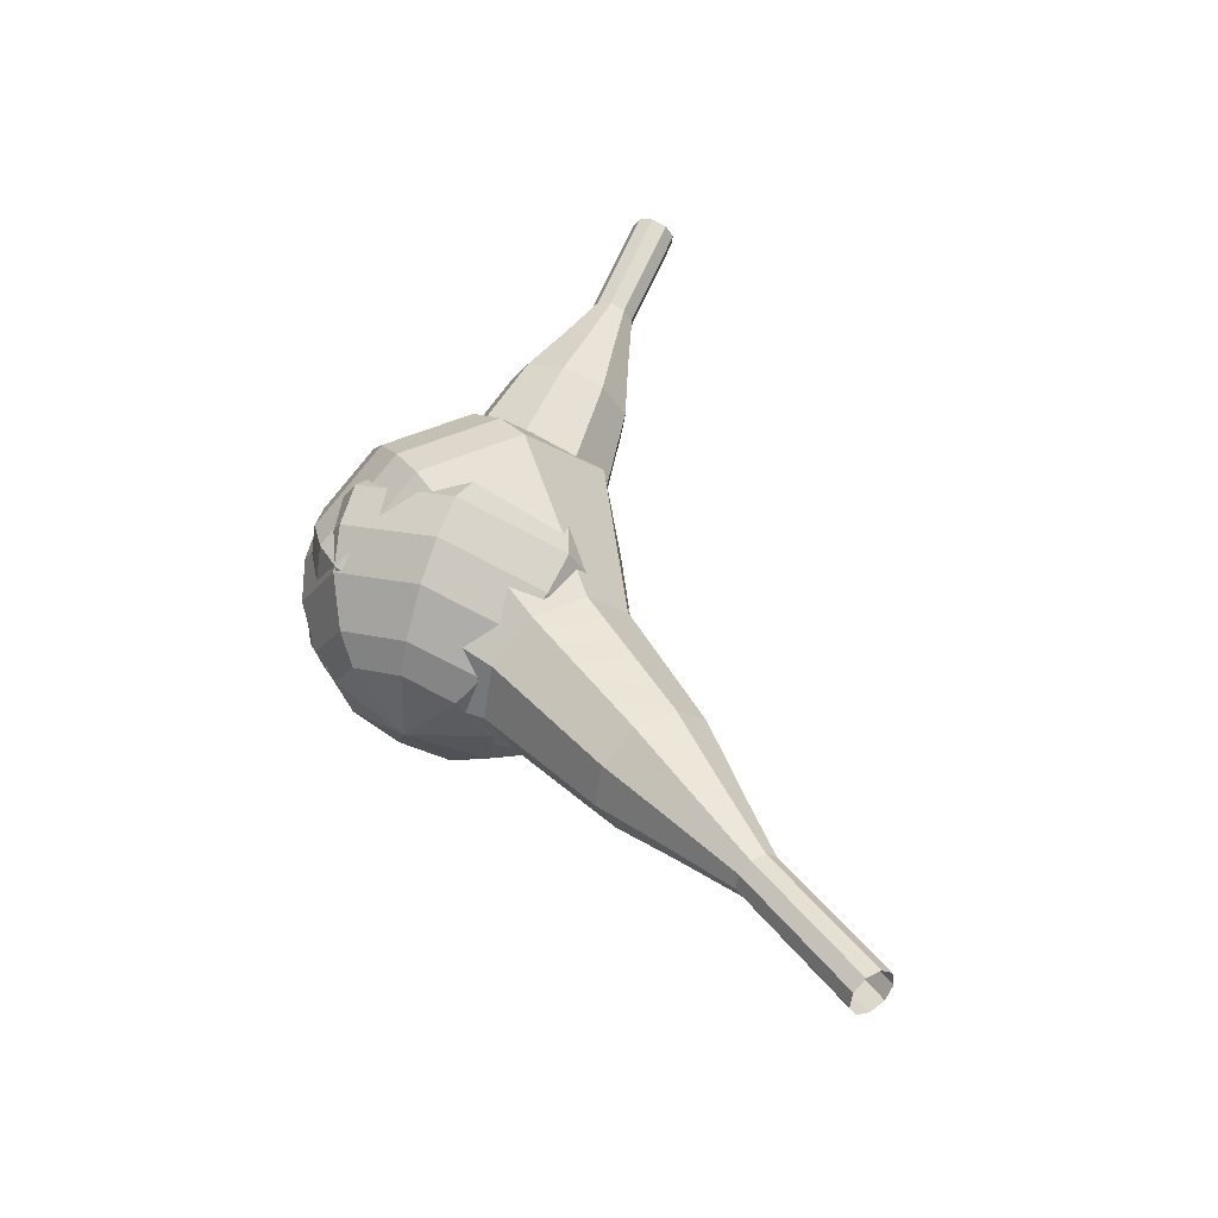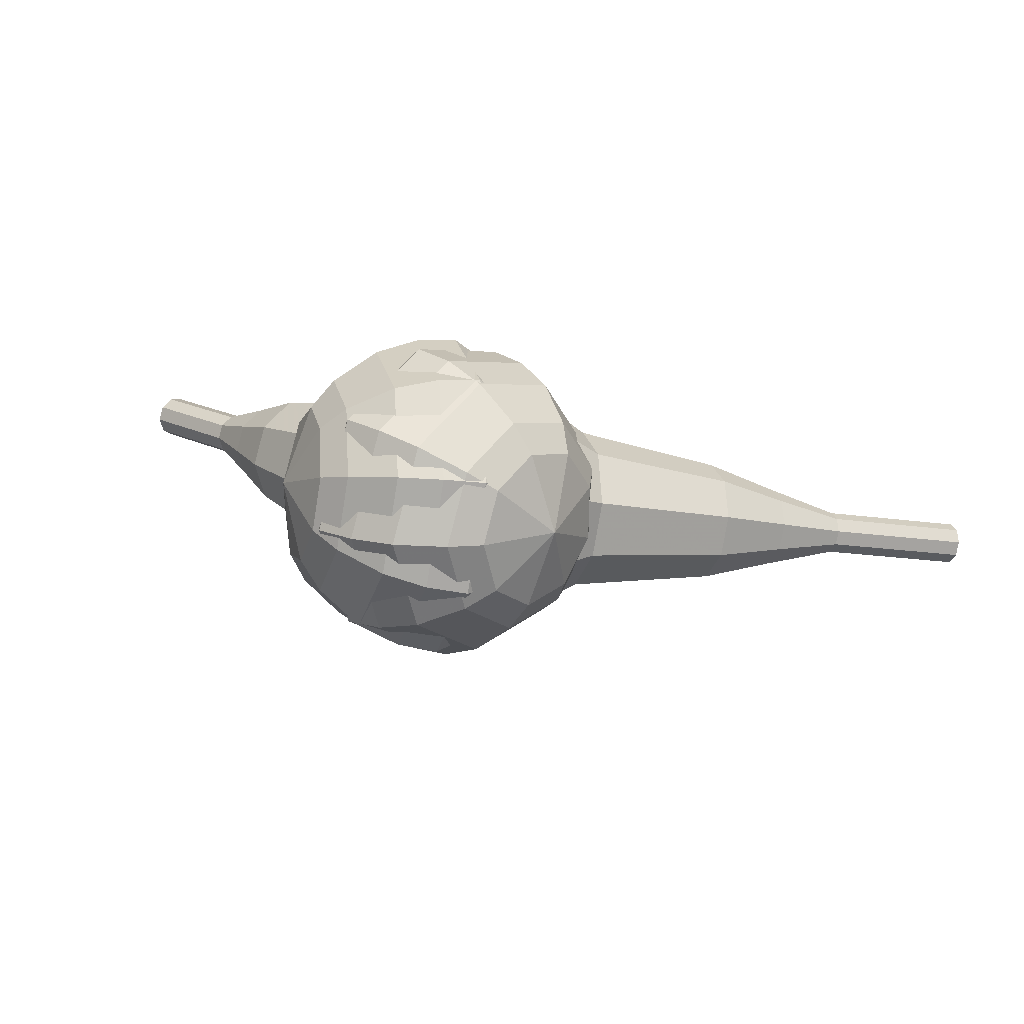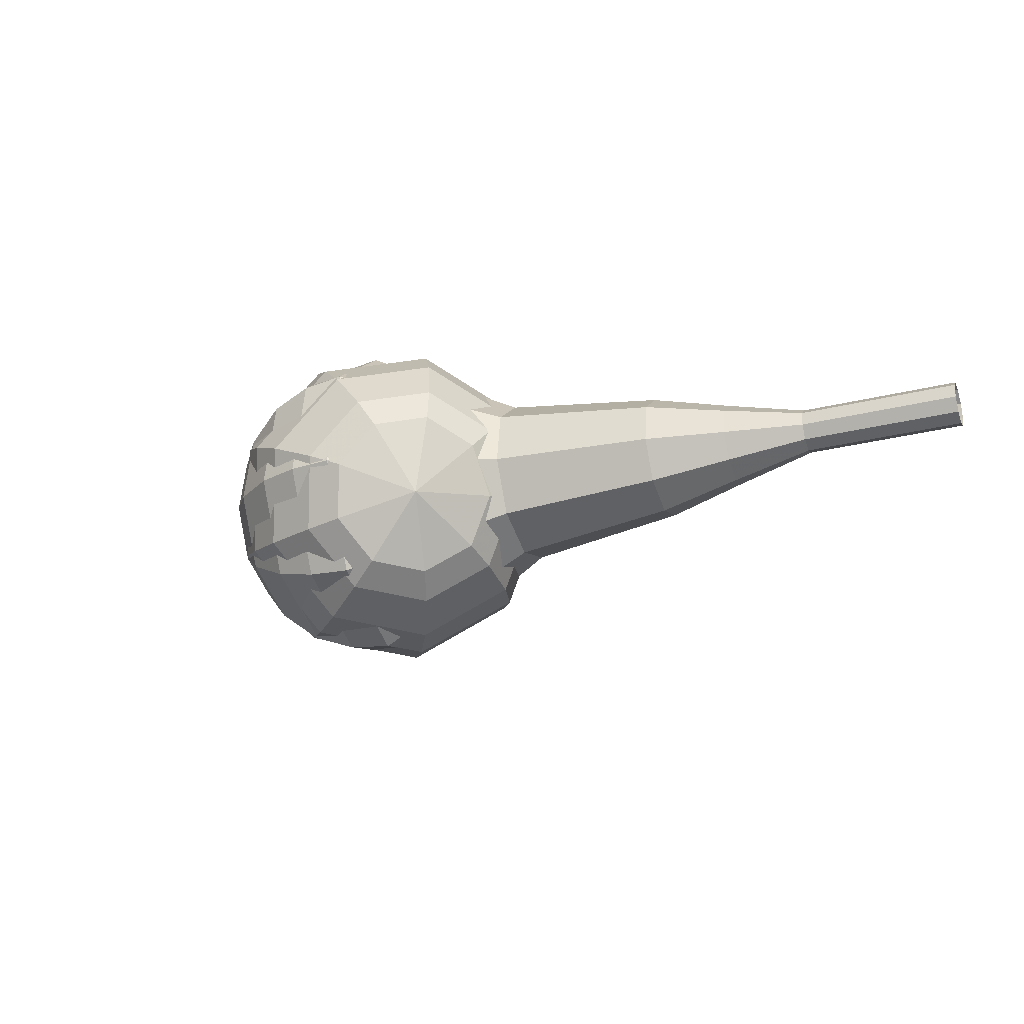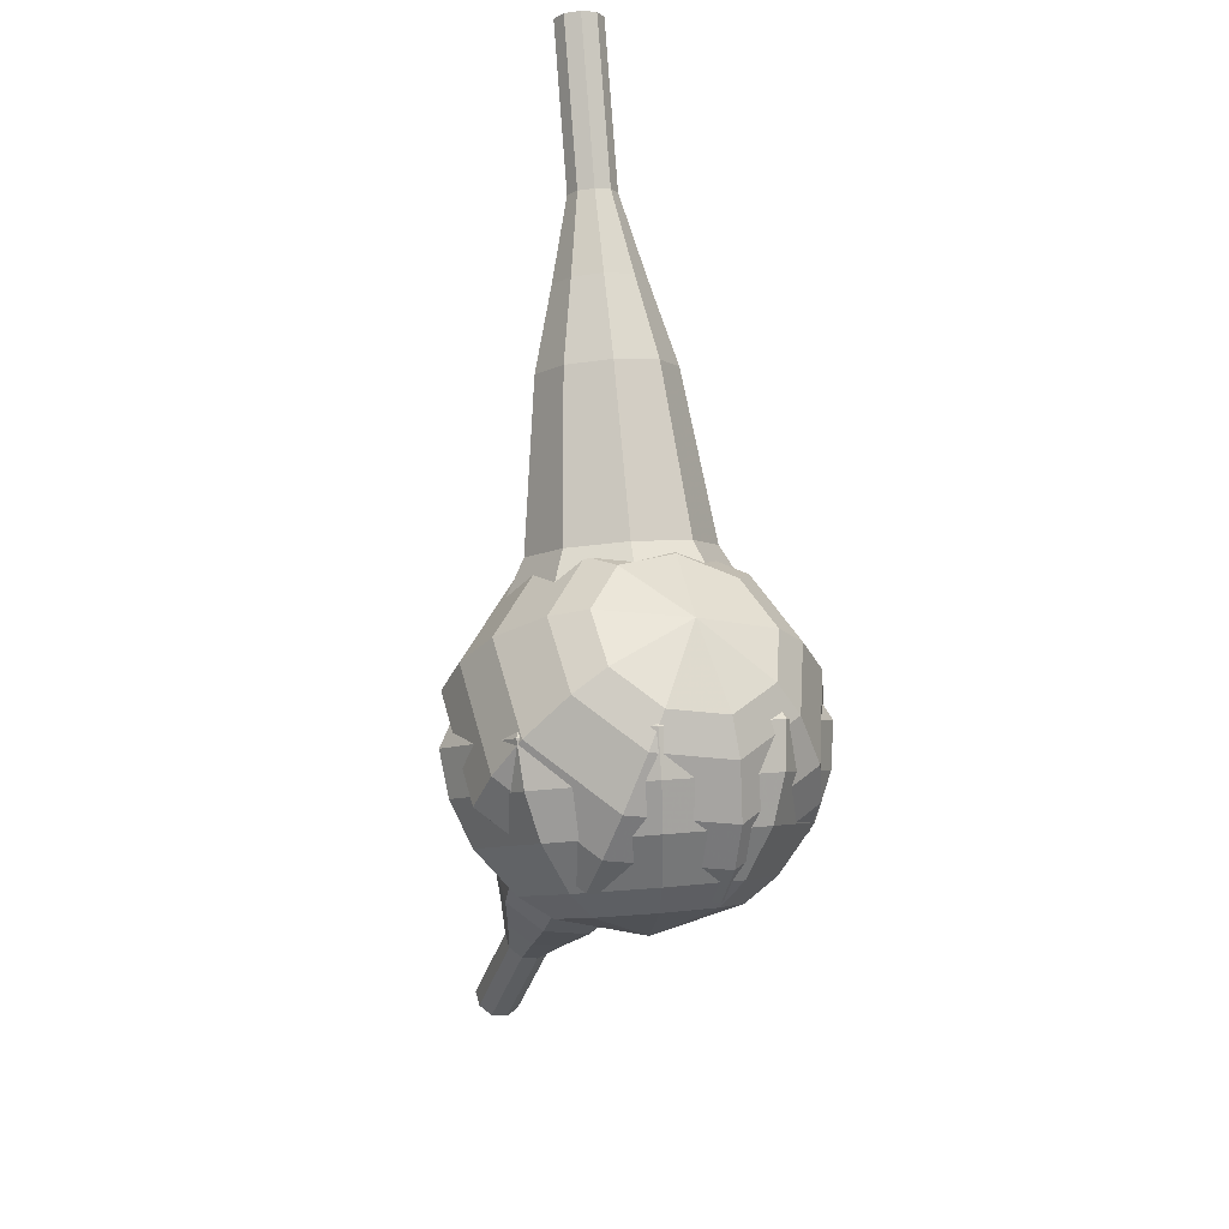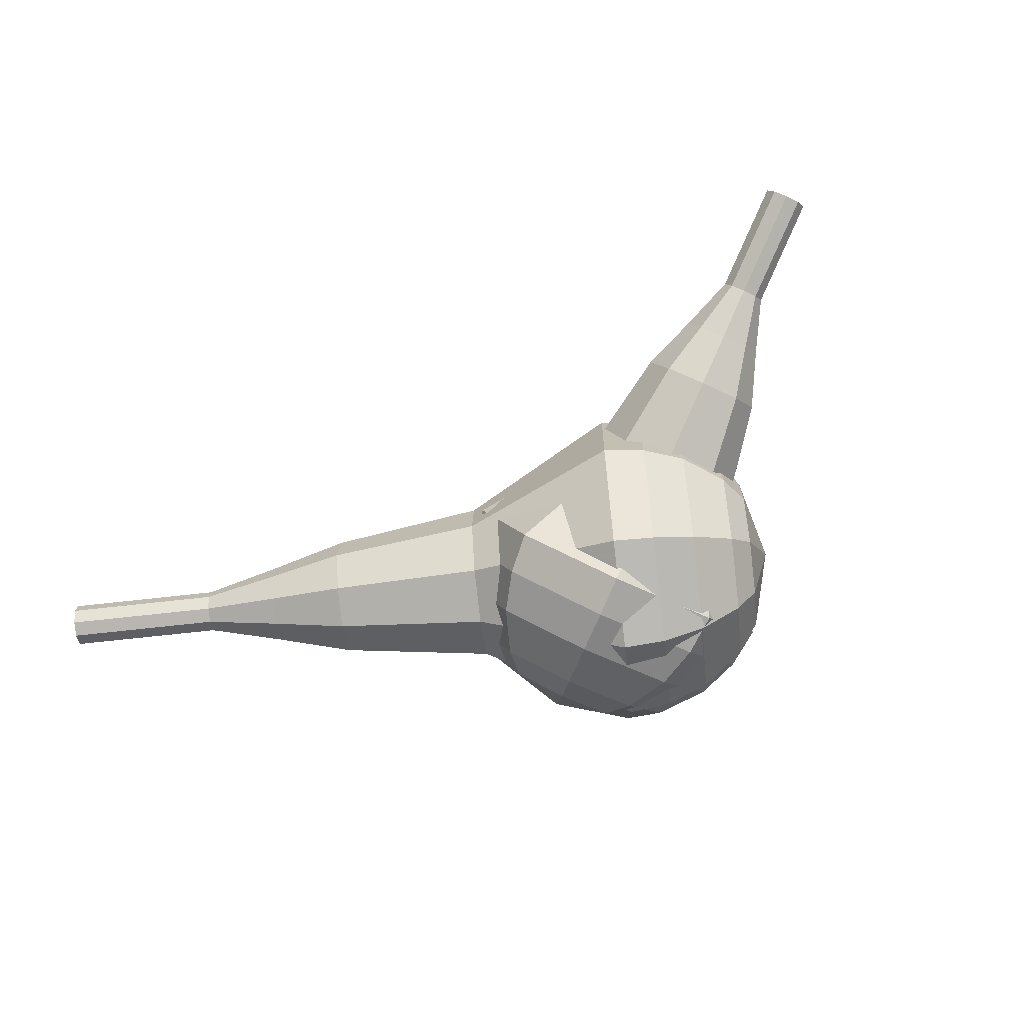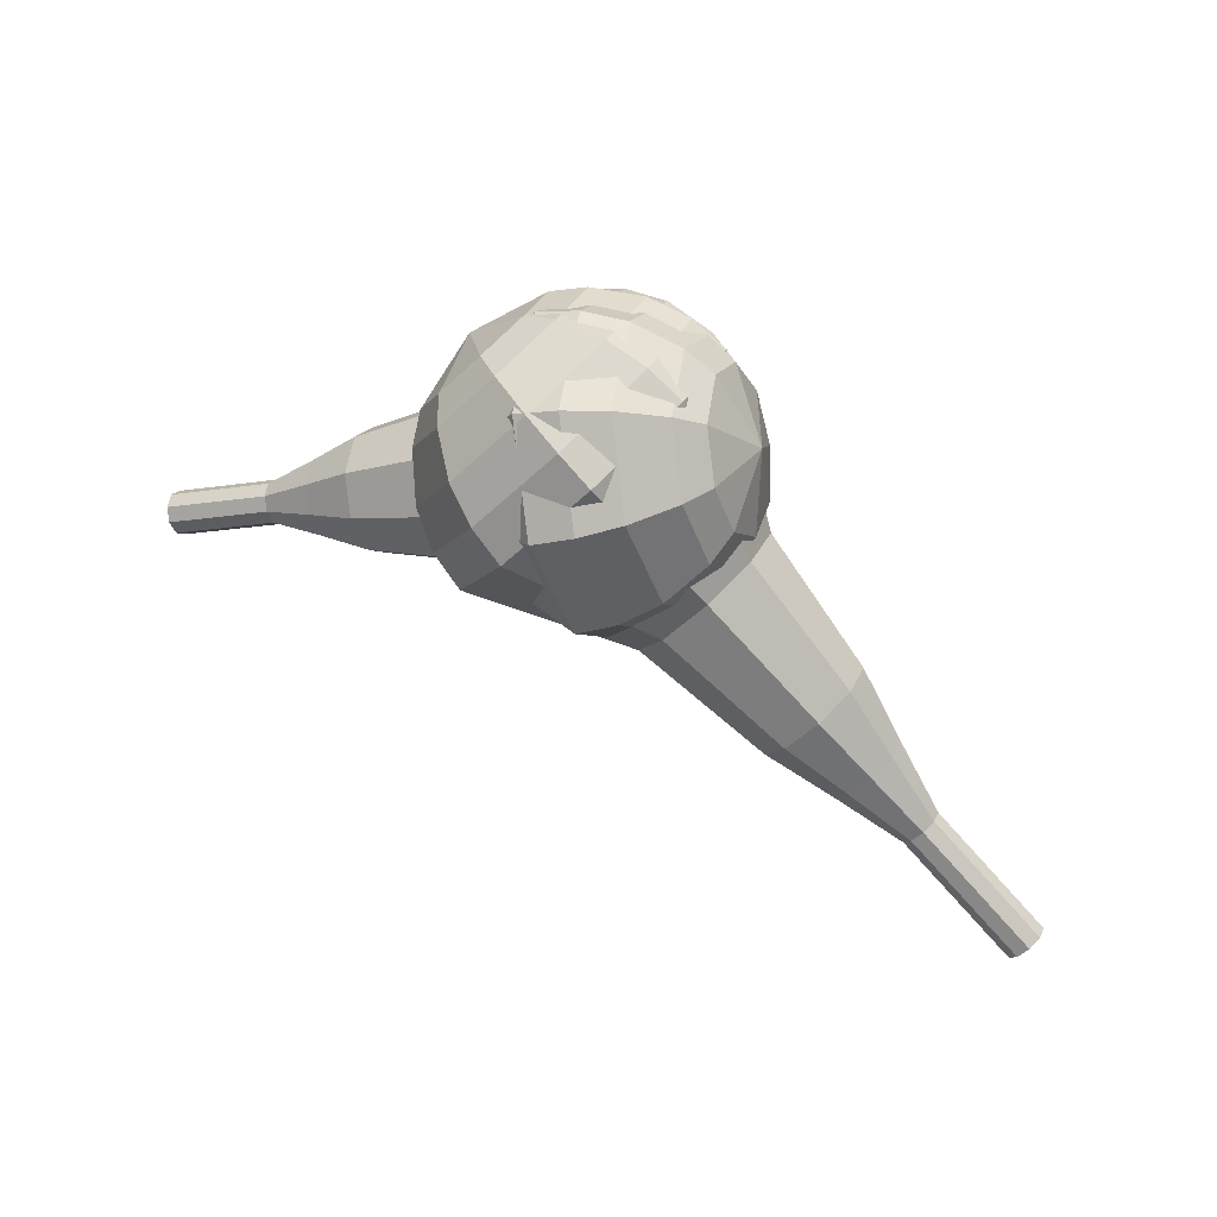
<metadata>
{"format":"obj","ext":"obj","renderer":"f3d","projection":"perspective","resolution":1024,"background":"white","views":[{"elev":38.0,"azim":-80.4,"up":"+Y"},{"elev":-15.1,"azim":-156.6,"up":"+Y"},{"elev":-28.4,"azim":-117.2,"up":"+Y"},{"elev":-52.6,"azim":-84.0,"up":"+Z"},{"elev":-62.3,"azim":49.0,"up":"+Y"},{"elev":-79.7,"azim":174.4,"up":"+Y"}]}
</metadata>
<code>
g tube1
v 161.9 107.7 197.8
v 162.1 107.6 197.2
v 162.4 107 196.8
v 162.6 106.4 197
v 162.7 106 197.5
v 162.5 105.9 198.1
v 162.3 106.3 198.6
v 162 106.9 198.8
v 161.8 107.4 198.4
v 161.9 107.7 197.8
v 159.6 106.7 197.2
v 159.8 106.6 196.6
v 160.1 106.1 196.2
v 160.4 105.4 196.4
v 160.4 105 196.9
v 160.3 104.9 197.5
v 160 105.3 198
v 159.7 105.9 198.2
v 159.5 106.5 197.8
v 159.6 106.7 197.2
v 157.3 105.8 196.6
v 157.5 105.6 196
v 157.8 105.1 195.6
v 158.1 104.5 195.8
v 158.1 104 196.3
v 158 103.9 196.9
v 157.7 104.3 197.4
v 157.4 104.9 197.6
v 157.2 105.5 197.2
v 157.3 105.8 196.6
v 154.7 105.6 196
v 155.1 105.3 194.8
v 155.7 104.3 194.2
v 156.1 103.2 194.4
v 156.2 102.3 195.4
v 156 102.2 196.6
v 155.4 102.9 197.6
v 154.9 104 197.8
v 154.6 105.1 197.2
v 154.7 105.6 196
v 152 105.5 195.4
v 152.7 105 193.6
v 153.5 103.6 192.7
v 154.2 101.8 193
v 154.4 100.6 194.5
v 154 100.4 196.3
v 153.2 101.4 197.8
v 152.3 103.1 198.1
v 151.9 104.7 197.2
v 152 105.5 195.4
v 147.1 104.4 194.2
v 148 103.8 191.9
v 149.1 101.9 190.6
v 150 99.52 191
v 150.2 97.83 193
v 149.7 97.59 195.4
v 148.6 98.92 197.4
v 147.5 101.2 197.8
v 146.9 103.4 196.5
v 147.1 104.4 194.2
v 141.1 105.9 193
v 142.8 104.7 188.3
v 145.1 100.9 185.8
v 146.9 96.15 186.7
v 147.3 92.76 190.5
v 146.2 92.28 195.5
v 144.1 94.95 199.3
v 141.9 99.52 200.2
v 140.7 103.8 197.7
v 141.1 105.9 193
v 139.5 105 192.6
v 141.1 103.8 188
v 143.4 100.1 185.6
v 145.1 95.53 186.4
v 145.5 92.24 190.1
v 144.5 91.78 195
v 142.4 94.36 198.7
v 140.3 98.78 199.5
v 139.1 103 197.1
v 139.5 105 192.6
v 138.1 103.5 192.1
v 139.6 102.5 188.1
v 141.6 99.2 185.9
v 143.1 95.1 186.7
v 143.5 92.16 190
v 142.6 91.75 194.3
v 140.7 94.06 197.6
v 138.8 98.02 198.3
v 137.8 101.8 196.2
v 138.1 103.5 192.1
v 137 101.4 191.7
v 138.2 100.6 188.6
v 139.7 98.1 186.9
v 140.9 94.97 187.5
v 141.2 92.72 190
v 140.4 92.41 193.3
v 139 94.18 195.9
v 137.6 97.19 196.4
v 136.8 100.1 194.8
v 137 101.4 191.7
v 136.7 99.84 191.5
v 137.5 99.27 189.2
v 138.7 97.41 188
v 139.5 95.12 188.4
v 139.7 93.47 190.2
v 139.2 93.24 192.7
v 138.2 94.54 194.5
v 137.1 96.75 194.9
v 136.5 98.84 193.7
v 136.7 99.84 191.5
v 137.3 96.14 191.2
v 137.3 96.14 191.2
v 137.3 96.14 191.2
v 137.3 96.14 191.2
v 137.3 96.14 191.2
v 137.3 96.14 191.2
v 137.3 96.14 191.2
v 137.3 96.14 191.2
v 137.3 96.14 191.2
v 137.3 96.14 191.2
f 1 2 12
f 12 11 1
f 2 3 13
f 13 12 2
f 3 4 14
f 14 13 3
f 4 5 15
f 15 14 4
f 5 6 16
f 16 15 5
f 6 7 17
f 17 16 6
f 7 8 18
f 18 17 7
f 8 9 19
f 19 18 8
f 9 10 20
f 20 19 9
f 11 12 22
f 22 21 11
f 12 13 23
f 23 22 12
f 13 14 24
f 24 23 13
f 14 15 25
f 25 24 14
f 15 16 26
f 26 25 15
f 16 17 27
f 27 26 16
f 17 18 28
f 28 27 17
f 18 19 29
f 29 28 18
f 19 20 30
f 30 29 19
f 21 22 32
f 32 31 21
f 22 23 33
f 33 32 22
f 23 24 34
f 34 33 23
f 24 25 35
f 35 34 24
f 25 26 36
f 36 35 25
f 26 27 37
f 37 36 26
f 27 28 38
f 38 37 27
f 28 29 39
f 39 38 28
f 29 30 40
f 40 39 29
f 31 32 42
f 42 41 31
f 32 33 43
f 43 42 32
f 33 34 44
f 44 43 33
f 34 35 45
f 45 44 34
f 35 36 46
f 46 45 35
f 36 37 47
f 47 46 36
f 37 38 48
f 48 47 37
f 38 39 49
f 49 48 38
f 39 40 50
f 50 49 39
f 41 42 52
f 52 51 41
f 42 43 53
f 53 52 42
f 43 44 54
f 54 53 43
f 44 45 55
f 55 54 44
f 45 46 56
f 56 55 45
f 46 47 57
f 57 56 46
f 47 48 58
f 58 57 47
f 48 49 59
f 59 58 48
f 49 50 60
f 60 59 49
f 51 52 62
f 62 61 51
f 52 53 63
f 63 62 52
f 53 54 64
f 64 63 53
f 54 55 65
f 65 64 54
f 55 56 66
f 66 65 55
f 56 57 67
f 67 66 56
f 57 58 68
f 68 67 57
f 58 59 69
f 69 68 58
f 59 60 70
f 70 69 59
f 61 62 72
f 72 71 61
f 62 63 73
f 73 72 62
f 63 64 74
f 74 73 63
f 64 65 75
f 75 74 64
f 65 66 76
f 76 75 65
f 66 67 77
f 77 76 66
f 67 68 78
f 78 77 67
f 68 69 79
f 79 78 68
f 69 70 80
f 80 79 69
f 71 72 82
f 82 81 71
f 72 73 83
f 83 82 72
f 73 74 84
f 84 83 73
f 74 75 85
f 85 84 74
f 75 76 86
f 86 85 75
f 76 77 87
f 87 86 76
f 77 78 88
f 88 87 77
f 78 79 89
f 89 88 78
f 79 80 90
f 90 89 79
f 81 82 92
f 92 91 81
f 82 83 93
f 93 92 82
f 83 84 94
f 94 93 83
f 84 85 95
f 95 94 84
f 85 86 96
f 96 95 85
f 86 87 97
f 97 96 86
f 87 88 98
f 98 97 87
f 88 89 99
f 99 98 88
f 89 90 100
f 100 99 89
f 91 92 102
f 102 101 91
f 92 93 103
f 103 102 92
f 93 94 104
f 104 103 93
f 94 95 105
f 105 104 94
f 95 96 106
f 106 105 95
f 96 97 107
f 107 106 96
f 97 98 108
f 108 107 97
f 98 99 109
f 109 108 98
f 99 100 110
f 110 109 99
f 101 102 112
f 112 111 101
f 102 103 113
f 113 112 102
f 103 104 114
f 114 113 103
f 104 105 115
f 115 114 104
f 105 106 116
f 116 115 105
f 106 107 117
f 117 116 106
f 107 108 118
f 118 117 107
f 108 109 119
f 119 118 108
f 109 110 120
f 120 119 109
v 123.5 97.97 211.6
v 123 98.21 211.1
v 122.8 98.8 210.9
v 122.9 99.47 211
v 123.2 99.91 211.4
v 123.7 99.91 211.9
v 124 99.47 212.3
v 124.1 98.8 212.4
v 123.9 98.21 212.1
v 123.5 97.97 211.6
v 126 97.98 209.3
v 125.6 98.21 208.8
v 125.4 98.8 208.6
v 125.5 99.48 208.7
v 125.8 99.92 209
v 126.3 99.92 209.5
v 126.6 99.48 209.9
v 126.7 98.8 210
v 126.5 98.21 209.8
v 126 97.98 209.3
v 128.6 97.98 207
v 128.2 98.21 206.5
v 127.9 98.81 206.2
v 128 99.48 206.3
v 128.4 99.92 206.7
v 128.8 99.92 207.2
v 129.2 99.48 207.6
v 129.3 98.81 207.7
v 129 98.21 207.4
v 128.6 97.98 207
v 131.2 97.11 204.6
v 130.4 97.55 203.7
v 129.9 98.66 203.3
v 130.1 99.92 203.4
v 130.7 100.7 204.2
v 131.6 100.7 205.1
v 132.3 99.92 205.8
v 132.4 98.66 206
v 132 97.55 205.5
v 131.2 97.11 204.6
v 133.7 96.17 202.3
v 132.5 96.83 201
v 131.9 98.5 200.3
v 132.1 100.4 200.5
v 133.1 101.6 201.6
v 134.4 101.6 203
v 135.4 100.4 204.1
v 135.6 98.5 204.4
v 135 96.83 203.7
v 133.7 96.17 202.3
v 138.9 95.24 197.7
v 137.3 96.12 195.9
v 136.4 98.34 194.9
v 136.7 100.9 195.3
v 138 102.5 196.7
v 139.7 102.5 198.6
v 141 100.9 200.1
v 141.3 98.35 200.4
v 140.5 96.12 199.4
v 138.9 95.24 197.7
v 144 91.5 193
v 140.8 93.25 189.4
v 139 97.69 187.5
v 139.6 102.7 188.2
v 142.3 106 191.1
v 145.7 106 194.9
v 148.4 102.8 197.8
v 149 97.7 198.5
v 147.2 93.26 196.6
v 144 91.5 193
v 145.4 91.74 191.7
v 142.3 93.43 188.3
v 140.6 97.73 186.4
v 141.2 102.6 187.1
v 143.7 105.8 189.9
v 147 105.8 193.6
v 149.6 102.6 196.4
v 150.2 97.75 197
v 148.5 93.44 195.2
v 145.4 91.74 191.7
v 146.8 92.51 190.5
v 144 94.02 187.4
v 142.5 97.87 185.7
v 143 102.2 186.3
v 145.3 105.1 188.8
v 148.3 105.1 192.1
v 150.6 102.3 194.6
v 151.1 97.88 195.2
v 149.6 94.03 193.6
v 146.8 92.51 190.5
v 148.2 94.04 189.2
v 146 95.2 186.9
v 144.9 98.14 185.6
v 145.3 101.5 186
v 147 103.7 188
v 149.3 103.7 190.5
v 151 101.5 192.4
v 151.4 98.15 192.8
v 150.3 95.21 191.6
v 148.2 94.04 189.2
v 148.9 95.38 188.6
v 147.3 96.22 186.9
v 146.5 98.37 185.9
v 146.7 100.8 186.3
v 148 102.4 187.7
v 149.7 102.4 189.5
v 151 100.8 190.9
v 151.3 98.38 191.2
v 150.4 96.23 190.3
v 148.9 95.38 188.6
v 149.6 99.01 188
v 149.6 99.01 188
v 149.6 99.01 188
v 149.6 99.01 188
v 149.6 99.01 188
v 149.6 99.01 188
v 149.6 99.01 188
v 149.6 99.01 188
v 149.6 99.01 188
v 149.6 99.01 188
f 121 122 132
f 132 131 121
f 122 123 133
f 133 132 122
f 123 124 134
f 134 133 123
f 124 125 135
f 135 134 124
f 125 126 136
f 136 135 125
f 126 127 137
f 137 136 126
f 127 128 138
f 138 137 127
f 128 129 139
f 139 138 128
f 129 130 140
f 140 139 129
f 131 132 142
f 142 141 131
f 132 133 143
f 143 142 132
f 133 134 144
f 144 143 133
f 134 135 145
f 145 144 134
f 135 136 146
f 146 145 135
f 136 137 147
f 147 146 136
f 137 138 148
f 148 147 137
f 138 139 149
f 149 148 138
f 139 140 150
f 150 149 139
f 141 142 152
f 152 151 141
f 142 143 153
f 153 152 142
f 143 144 154
f 154 153 143
f 144 145 155
f 155 154 144
f 145 146 156
f 156 155 145
f 146 147 157
f 157 156 146
f 147 148 158
f 158 157 147
f 148 149 159
f 159 158 148
f 149 150 160
f 160 159 149
f 151 152 162
f 162 161 151
f 152 153 163
f 163 162 152
f 153 154 164
f 164 163 153
f 154 155 165
f 165 164 154
f 155 156 166
f 166 165 155
f 156 157 167
f 167 166 156
f 157 158 168
f 168 167 157
f 158 159 169
f 169 168 158
f 159 160 170
f 170 169 159
f 161 162 172
f 172 171 161
f 162 163 173
f 173 172 162
f 163 164 174
f 174 173 163
f 164 165 175
f 175 174 164
f 165 166 176
f 176 175 165
f 166 167 177
f 177 176 166
f 167 168 178
f 178 177 167
f 168 169 179
f 179 178 168
f 169 170 180
f 180 179 169
f 171 172 182
f 182 181 171
f 172 173 183
f 183 182 172
f 173 174 184
f 184 183 173
f 174 175 185
f 185 184 174
f 175 176 186
f 186 185 175
f 176 177 187
f 187 186 176
f 177 178 188
f 188 187 177
f 178 179 189
f 189 188 178
f 179 180 190
f 190 189 179
f 181 182 192
f 192 191 181
f 182 183 193
f 193 192 182
f 183 184 194
f 194 193 183
f 184 185 195
f 195 194 184
f 185 186 196
f 196 195 185
f 186 187 197
f 197 196 186
f 187 188 198
f 198 197 187
f 188 189 199
f 199 198 188
f 189 190 200
f 200 199 189
f 191 192 202
f 202 201 191
f 192 193 203
f 203 202 192
f 193 194 204
f 204 203 193
f 194 195 205
f 205 204 194
f 195 196 206
f 206 205 195
f 196 197 207
f 207 206 196
f 197 198 208
f 208 207 197
f 198 199 209
f 209 208 198
f 199 200 210
f 210 209 199
f 201 202 212
f 212 211 201
f 202 203 213
f 213 212 202
f 203 204 214
f 214 213 203
f 204 205 215
f 215 214 204
f 205 206 216
f 216 215 205
f 206 207 217
f 217 216 206
f 207 208 218
f 218 217 207
f 208 209 219
f 219 218 208
f 209 210 220
f 220 219 209
f 211 212 222
f 222 221 211
f 212 213 223
f 223 222 212
f 213 214 224
f 224 223 213
f 214 215 225
f 225 224 214
f 215 216 226
f 226 225 215
f 216 217 227
f 227 226 216
f 217 218 228
f 228 227 217
f 218 219 229
f 229 228 218
f 219 220 230
f 230 229 219
f 221 222 232
f 232 231 221
f 222 223 233
f 233 232 222
f 223 224 234
f 234 233 223
f 224 225 235
f 235 234 224
f 225 226 236
f 236 235 225
f 226 227 237
f 237 236 226
f 227 228 238
f 238 237 227
f 228 229 239
f 239 238 228
f 229 230 240
f 240 239 229
g

</code>
